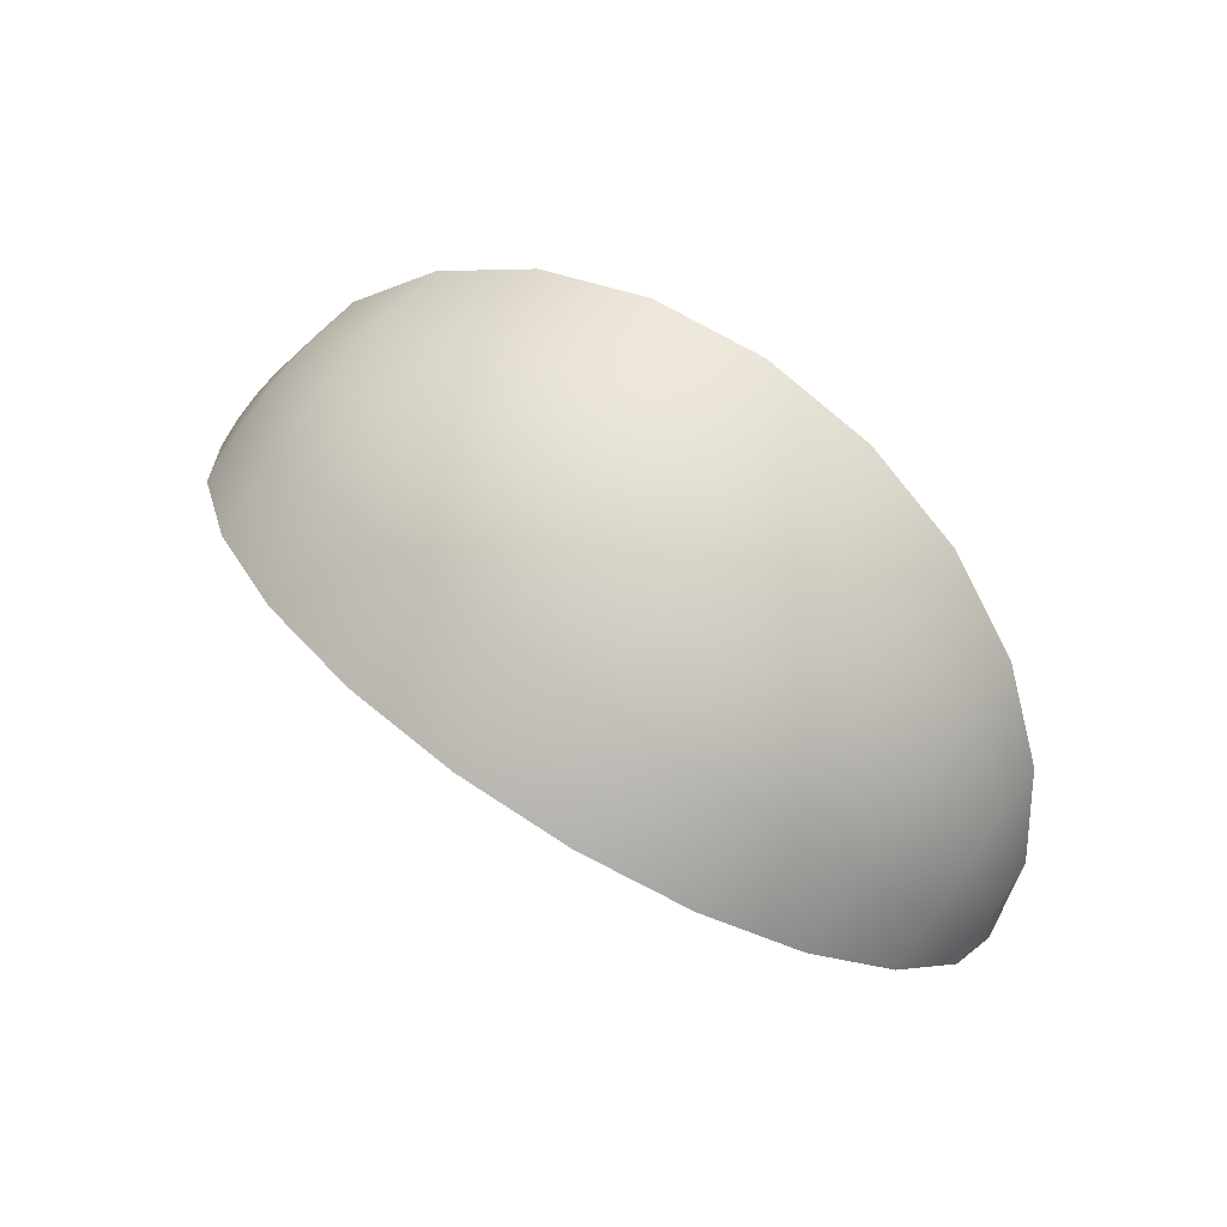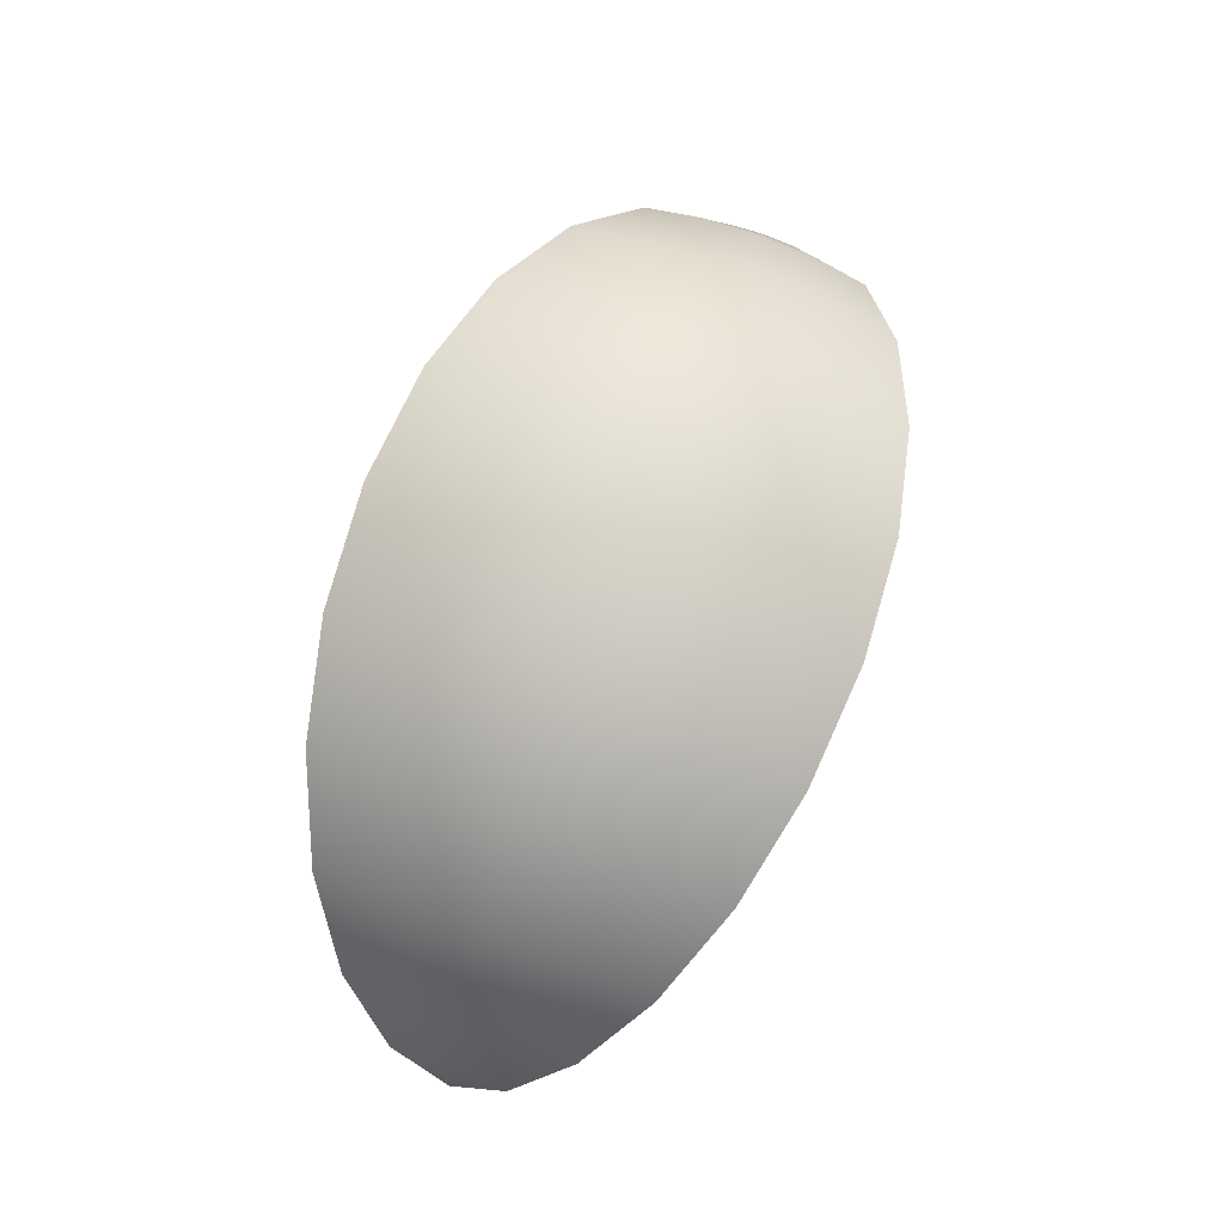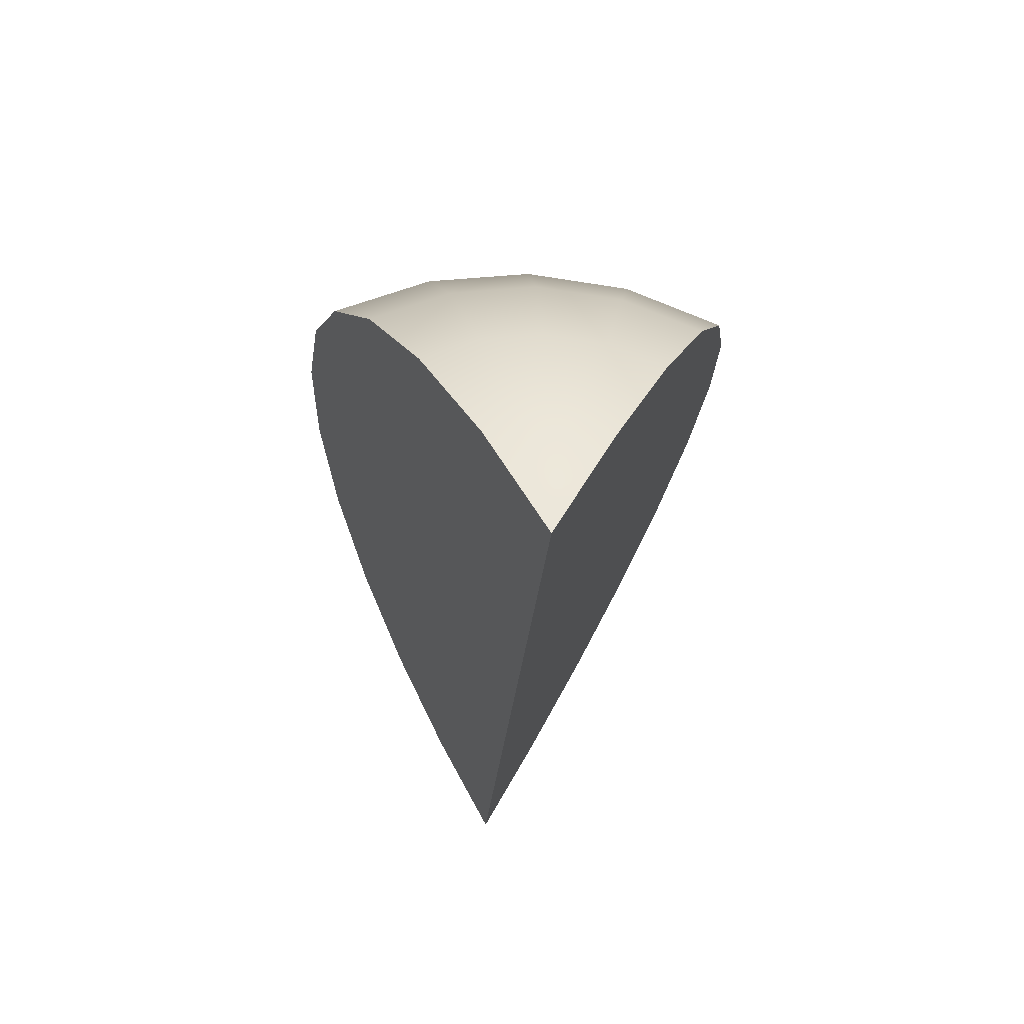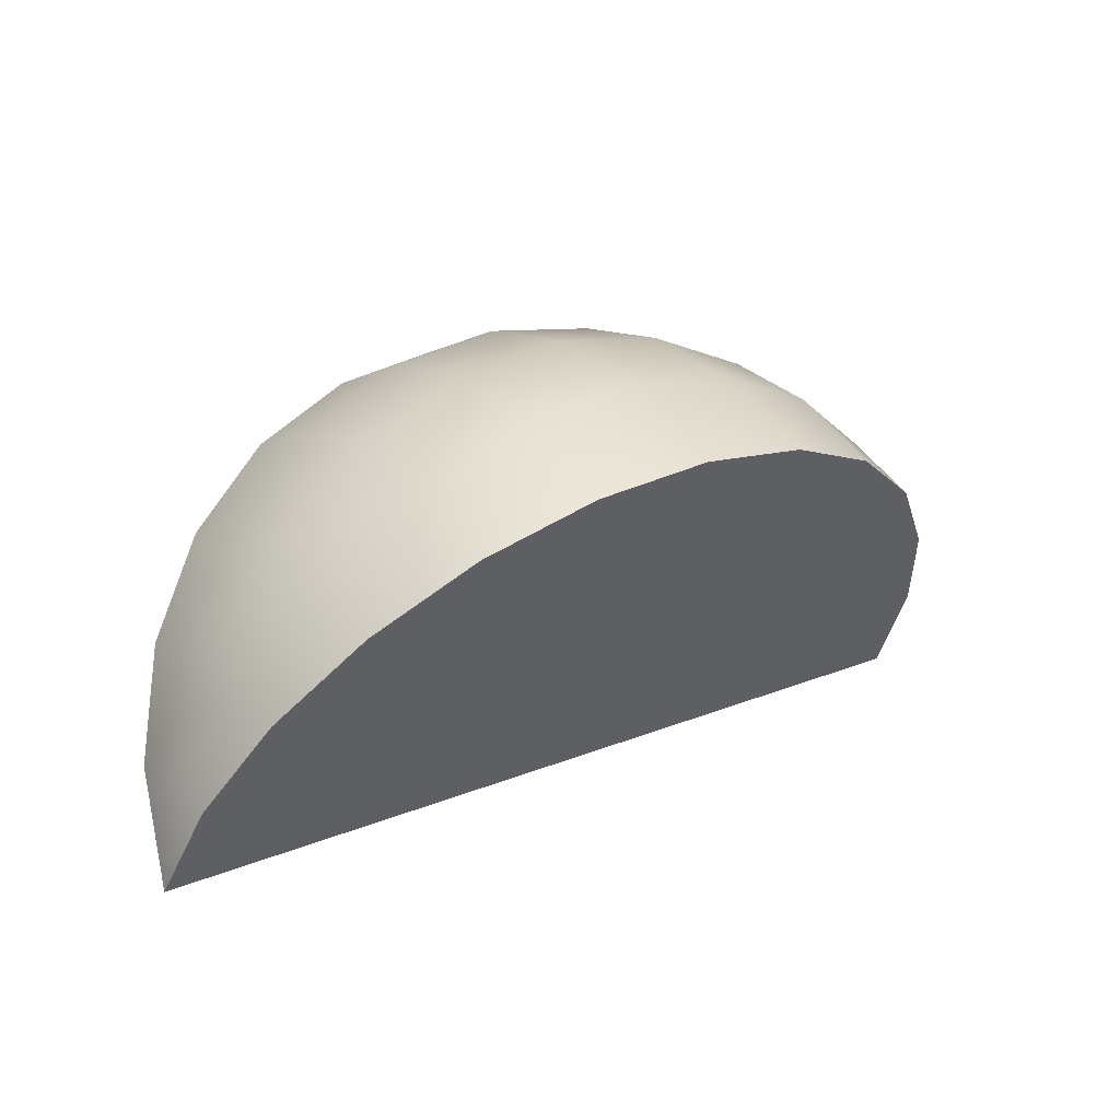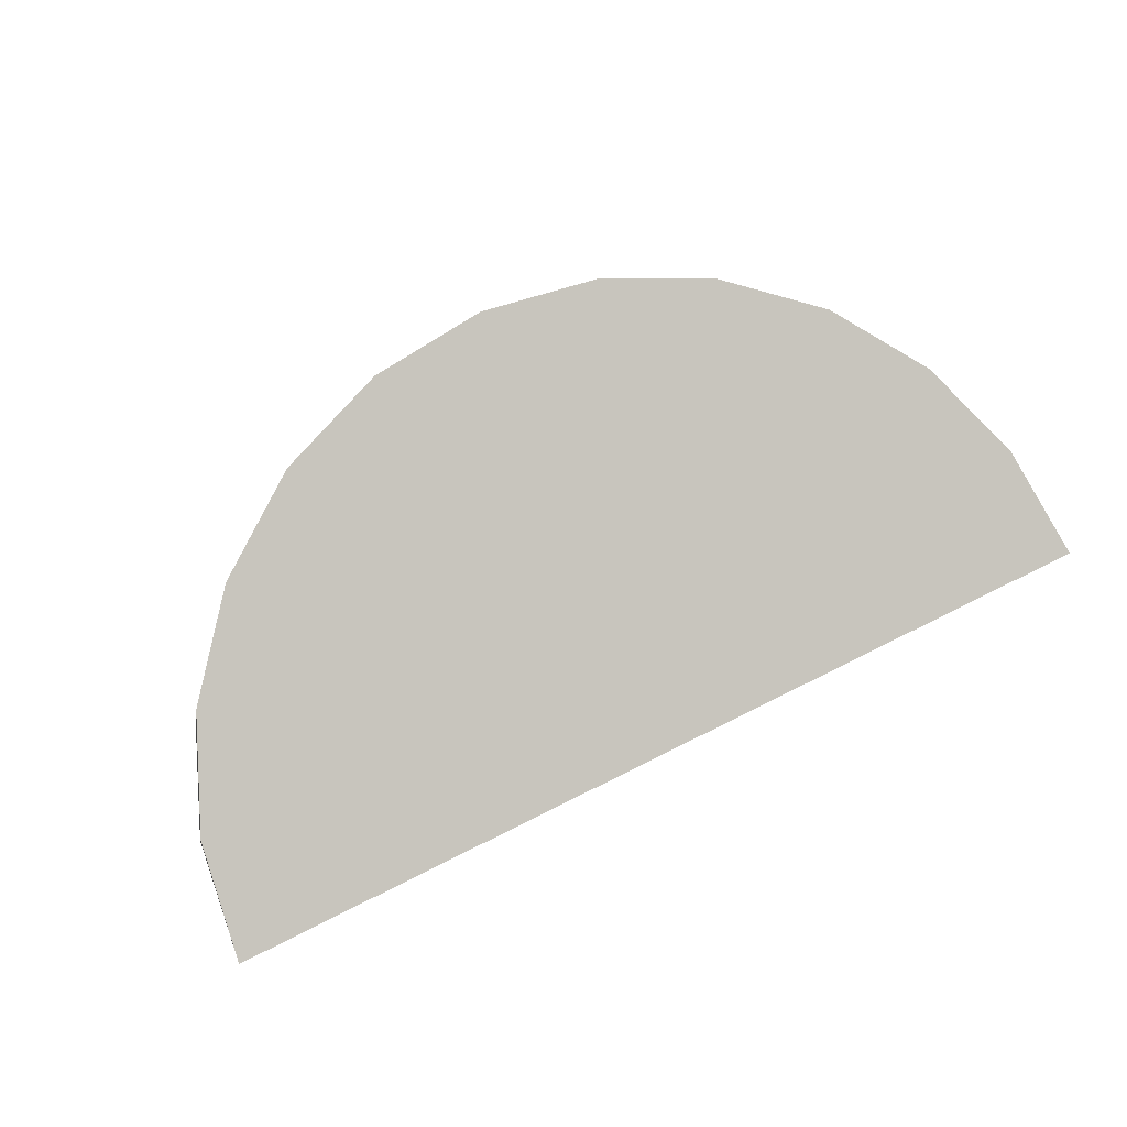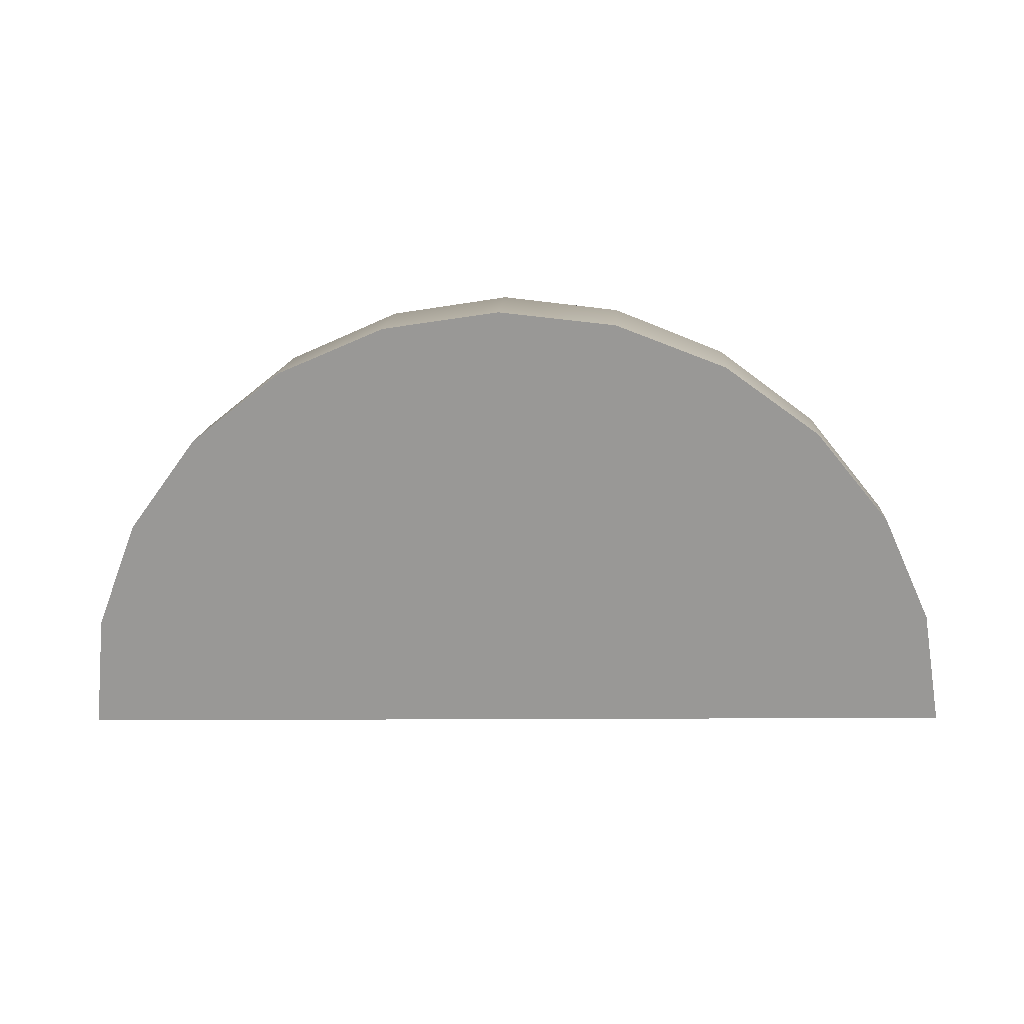
<metadata>
{"format":"obj","ext":"obj","renderer":"f3d","projection":"perspective","resolution":1024,"background":"white","views":[{"elev":74.1,"azim":-144.1,"up":"+Z"},{"elev":77.9,"azim":-69.5,"up":"+Z"},{"elev":-24.6,"azim":85.8,"up":"+Z"},{"elev":21.3,"azim":144.0,"up":"+Z"},{"elev":61.9,"azim":152.1,"up":"+Y"},{"elev":-9.0,"azim":-176.5,"up":"+Z"}]}
</metadata>
<code>
g default
v -1.541 0.1114 -0.2982
v -1.541 0.003809 -0.284
v -1.541 -0.1038 -0.2982
v -1.38 0.2117 0.07601
v -1.38 0.003809 0.1034
v -1.38 -0.204 0.07601
v -1.125 0.2978 0.3973
v -1.125 0.003808 0.436
v -1.125 -0.2901 0.3973
v -0.7924 0.3638 0.6439
v -0.7924 0.003808 0.6913
v -0.7924 -0.3562 0.6439
v -0.4051 0.4053 0.7989
v -0.4051 0.003809 0.8518
v -0.4051 -0.3977 0.7989
v 0.01062 0.4195 0.8518
v 0.01062 0.003808 0.9065
v 0.01062 -0.4119 0.8518
v 0.4263 0.4053 0.799
v 0.4263 0.003809 0.8518
v 0.4263 -0.3977 0.799
v 0.8137 0.3638 0.644
v 0.8137 0.003808 0.6914
v 0.8137 -0.3562 0.644
v 1.146 0.2978 0.3975
v 1.146 0.003808 0.4362
v 1.146 -0.2901 0.3975
v 1.402 0.2117 0.07618
v 1.402 0.003809 0.1035
v 1.402 -0.204 0.07618
v 1.562 0.1114 -0.298
v 1.562 0.003809 -0.2838
v 1.562 -0.1038 -0.298
v -1.38 0.4053 -0.004217
v -1.541 0.2117 -0.3397
v -1.541 -0.204 -0.3397
v -1.38 -0.3977 -0.004218
v -1.125 0.5717 0.2839
v -1.125 -0.5641 0.2839
v -0.7924 0.6993 0.5049
v -0.7924 -0.6917 0.505
v -0.4051 0.7795 0.6439
v -0.4051 -0.7719 0.6439
v 0.01063 0.8069 0.6914
v 0.01063 -0.7993 0.6914
v 0.4263 0.7795 0.644
v 0.4263 -0.7719 0.644
v 0.8137 0.6993 0.505
v 0.8137 -0.6917 0.505
v 1.146 0.5717 0.284
v 1.146 -0.5641 0.284
v 1.402 0.4053 -0.004054
v 1.402 -0.3977 -0.004054
v 1.562 0.2117 -0.3395
v 1.562 -0.204 -0.3395
v -1.595 0.003809 -0.6997
v 1.617 0.003809 -0.6995
v -1.38 0.003779 -0.6997
v -1.125 0.003825 -0.6997
v -0.7924 0.003861 -0.6996
v -0.405 0.003884 -0.6996
v 0.01071 0.003892 -0.6996
v 0.4264 0.003884 -0.6995
v 0.8138 0.003805 -0.6996
v 1.146 0.003825 -0.6995
v 1.402 0.003779 -0.6996
v -1.38 -0.2041 -0.3397
v -1.125 -0.204 -0.3397
v -0.7924 -0.204 -0.3396
v -0.405 -0.204 -0.3396
v 0.01069 -0.204 -0.3396
v 0.4264 -0.204 -0.3396
v 0.8138 -0.204 -0.3396
v 1.146 -0.204 -0.3395
v 1.402 -0.2041 -0.3395
v -0.7924 -0.564 0.2839
v -0.4051 -0.564 0.2839
v 0.01065 -0.564 0.284
v 0.4264 -0.564 0.284
v 0.8137 -0.5641 0.284
v -1.125 -0.3977 -0.004203
v -0.7924 -0.3977 -0.004183
v -0.405 -0.3977 -0.004161
v 0.01067 -0.3977 -0.004136
v 0.4264 -0.3977 -0.004112
v 0.8138 -0.3977 -0.004089
v 1.146 -0.3977 -0.004069
v -0.4051 -0.6917 0.505
v 0.01064 -0.6917 0.505
v 0.4263 -0.6917 0.505
v -1.38 0.2117 -0.3397
v -1.125 0.2117 -0.3397
v -0.7924 0.2117 -0.3397
v -0.405 0.2117 -0.3396
v 0.01069 0.2117 -0.3396
v 0.4264 0.2117 -0.3396
v 0.8138 0.2117 -0.3396
v 1.146 0.2117 -0.3395
v 1.402 0.2117 -0.3395
v 1.146 0.4054 -0.004068
v 0.8138 0.4053 -0.00409
v 0.4264 0.4054 -0.004101
v 0.01067 0.4054 -0.004126
v -0.405 0.4054 -0.00415
v -0.7924 0.4054 -0.004177
v -1.125 0.4054 -0.004202
v -0.7924 0.5717 0.2839
v -0.4051 0.5717 0.2839
v 0.01065 0.5717 0.284
v 0.4264 0.5717 0.284
v 0.8137 0.5717 0.284
v 0.4263 0.6993 0.505
v 0.01064 0.6993 0.505
v -0.4051 0.6993 0.505
g FoodTallRUpperArm
f 35 1 4 34
f 1 2 5 4
f 2 3 6 5
f 3 36 37 6
f 34 4 7 38
f 4 5 8 7
f 5 6 9 8
f 6 37 39 9
f 38 7 10 40
f 7 8 11 10
f 8 9 12 11
f 9 39 41 12
f 40 10 13 42
f 10 11 14 13
f 11 12 15 14
f 12 41 43 15
f 42 13 16 44
f 13 14 17 16
f 14 15 18 17
f 15 43 45 18
f 44 16 19 46
f 16 17 20 19
f 17 18 21 20
f 18 45 47 21
f 46 19 22 48
f 19 20 23 22
f 20 21 24 23
f 21 47 49 24
f 48 22 25 50
f 22 23 26 25
f 23 24 27 26
f 24 49 51 27
f 50 25 28 52
f 25 26 29 28
f 26 27 30 29
f 27 51 53 30
f 52 28 31 54
f 28 29 32 31
f 29 30 33 32
f 30 53 55 33
f 1 35 56
f 2 1 56
f 3 2 56
f 36 3 56
f 54 31 57
f 31 32 57
f 32 33 57
f 33 55 57
f 35 91 58 56
f 37 36 67
f 91 92 59 58
f 39 37 81
f 92 93 60 59
f 41 39 76
f 93 94 61 60
f 43 41 88
f 94 95 62 61
f 45 43 88 89
f 95 96 63 62
f 47 45 89 90
f 96 97 64 63
f 49 47 90
f 97 98 65 64
f 51 49 80
f 98 99 66 65
f 53 51 87
f 99 54 57 66
f 55 53 75
f 67 36 56 58
f 68 67 58 59
f 69 68 59 60
f 70 69 60 61
f 71 70 61 62
f 72 71 62 63
f 73 72 63 64
f 74 73 64 65
f 75 74 65 66
f 55 75 66 57
f 76 39 81 82
f 77 76 82 83
f 78 77 83 84
f 79 78 84 85
f 80 79 85 86
f 51 80 86 87
f 81 37 67 68
f 82 81 68 69
f 83 82 69 70
f 84 83 70 71
f 85 84 71 72
f 86 85 72 73
f 87 86 73 74
f 53 87 74 75
f 88 41 76 77
f 89 88 77 78
f 90 89 78 79
f 49 90 79 80
f 35 34 91
f 34 38 106
f 38 107 105 106
f 107 108 104 105
f 108 109 103 104
f 109 110 102 103
f 110 111 101 102
f 111 50 100 101
f 50 52 100
f 52 54 99
f 100 52 99 98
f 101 100 98 97
f 102 101 97 96
f 103 102 96 95
f 104 103 95 94
f 105 104 94 93
f 106 105 93 92
f 34 106 92 91
f 38 40 107
f 40 42 114
f 42 44 113 114
f 44 46 112 113
f 46 48 112
f 48 50 111
f 112 48 111 110
f 113 112 110 109
f 114 113 109 108
f 40 114 108 107

</code>
